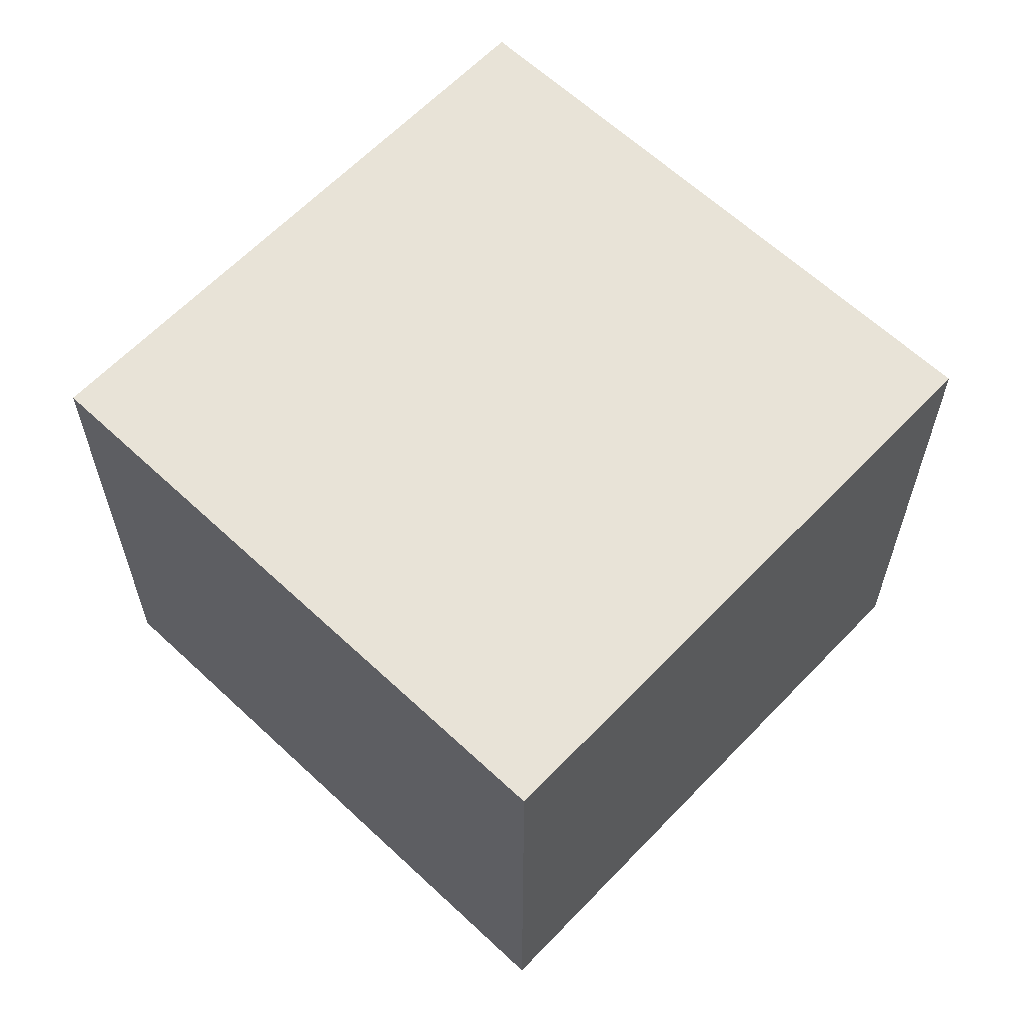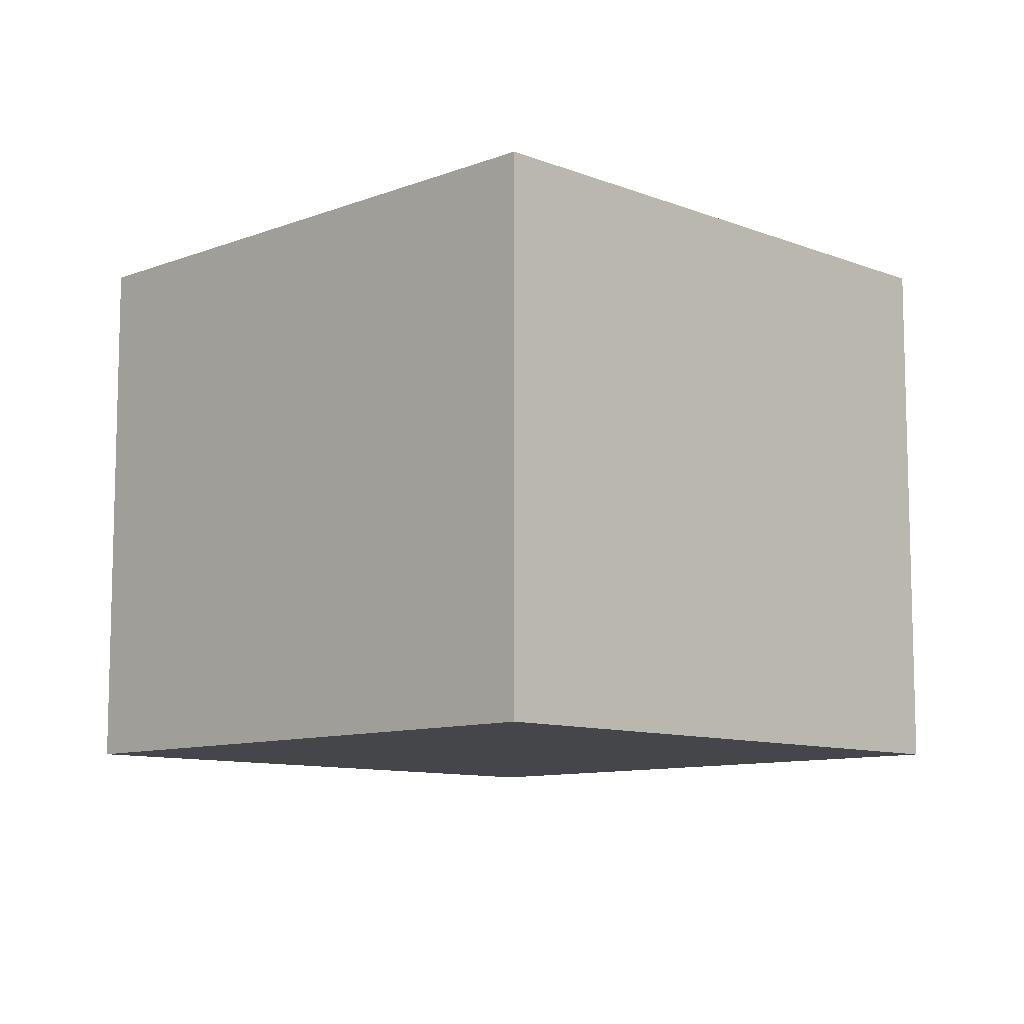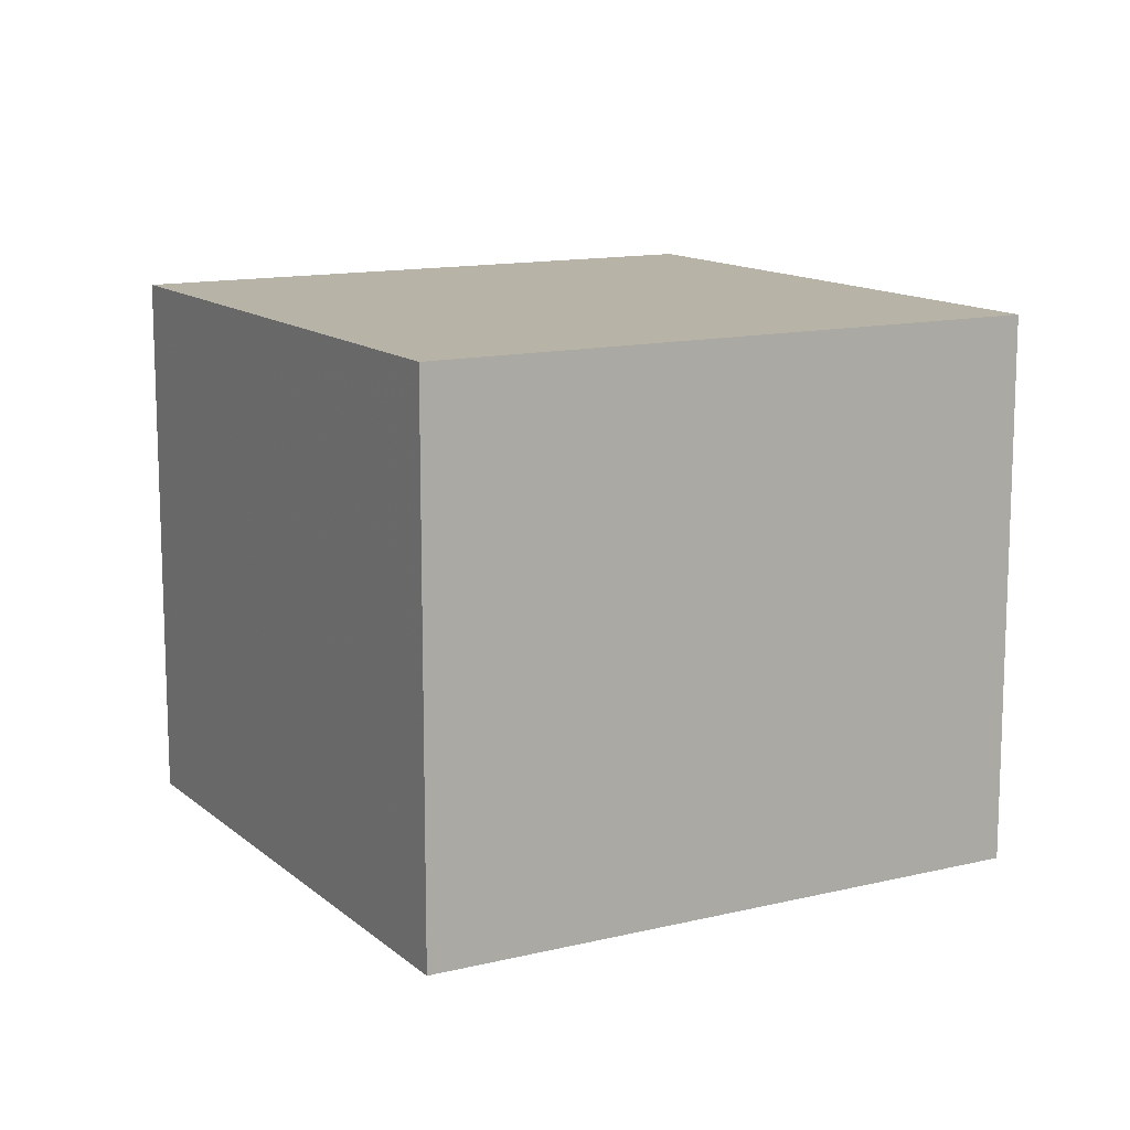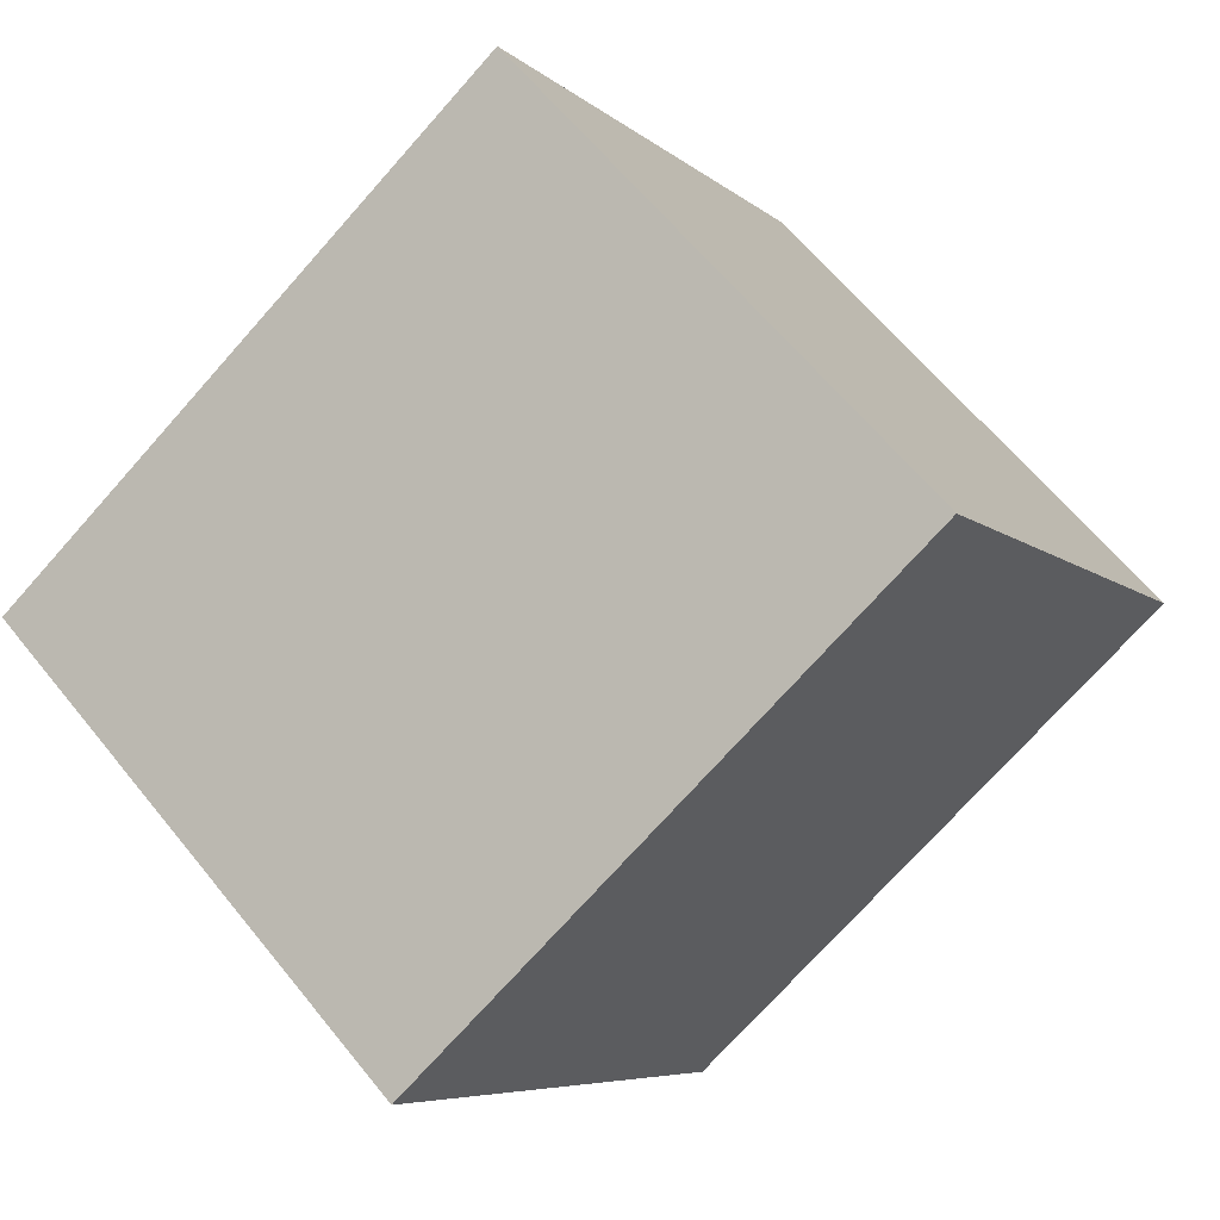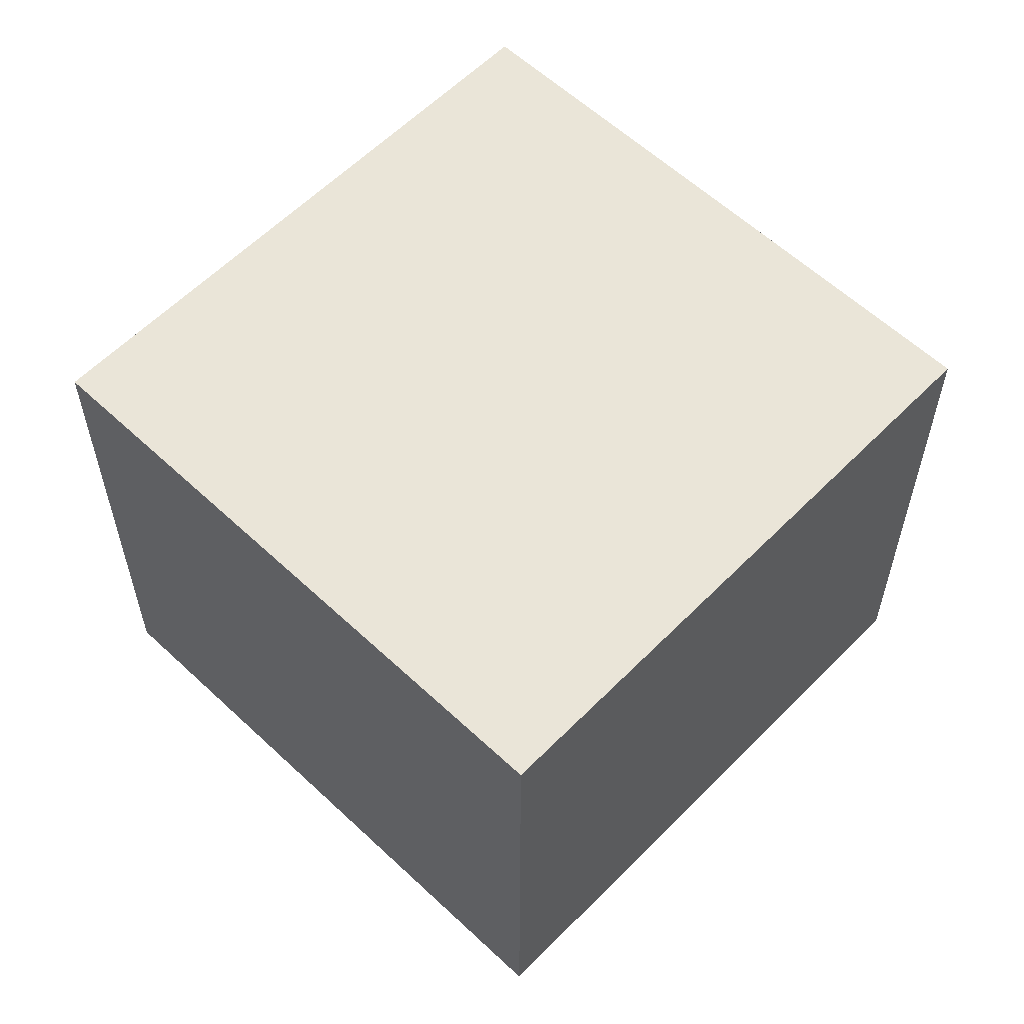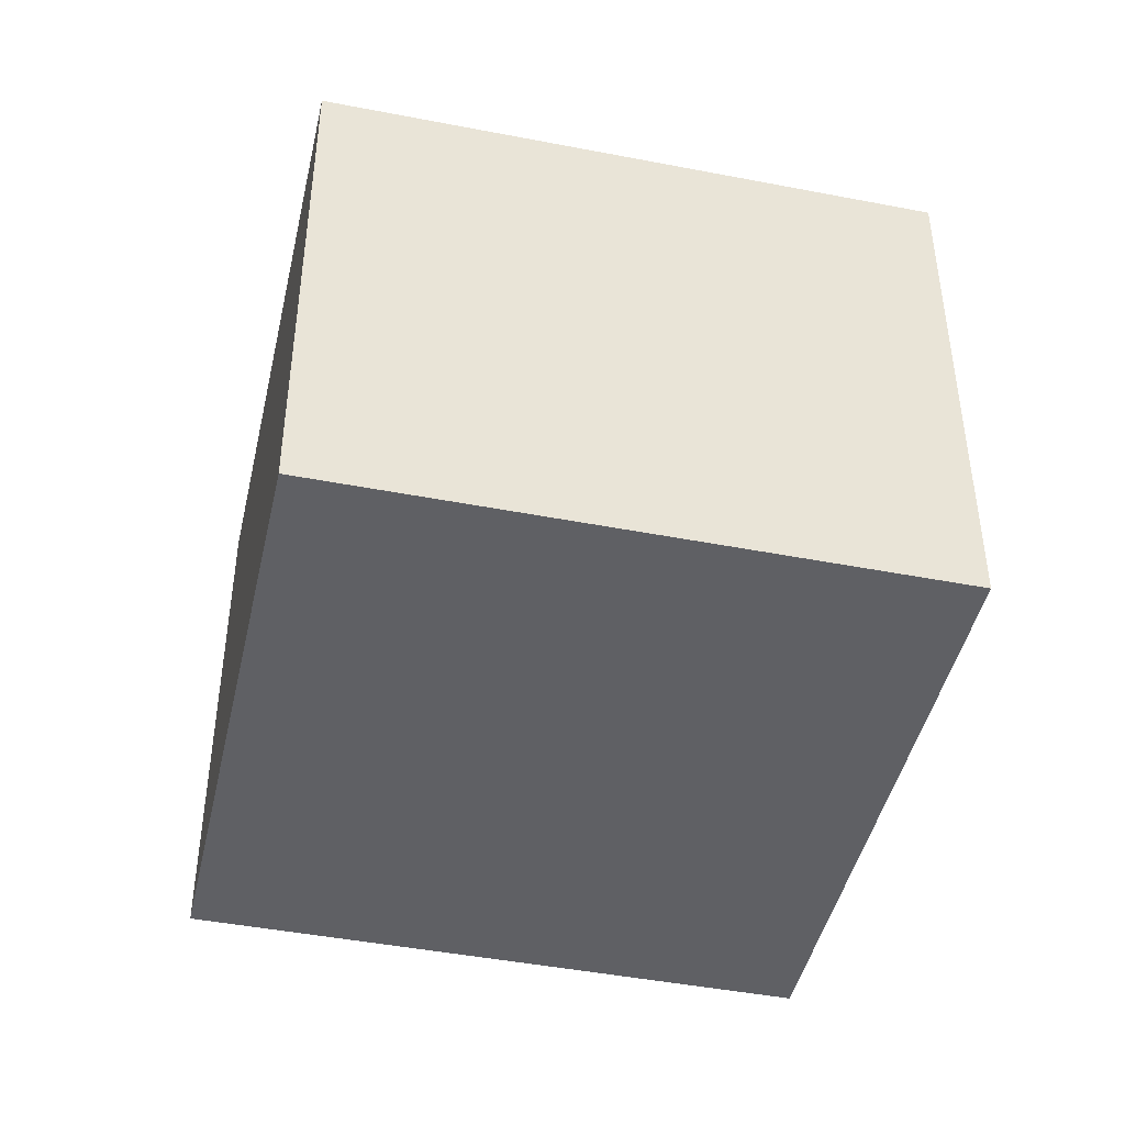
<metadata>
{"format":"obj","ext":"obj","renderer":"f3d","projection":"perspective","resolution":1024,"background":"white","views":[{"elev":62.3,"azim":165.1,"up":"+Z"},{"elev":-9.8,"azim":-13.7,"up":"+Z"},{"elev":12.9,"azim":92.3,"up":"+Z"},{"elev":62.6,"azim":-38.8,"up":"+Y"},{"elev":59.0,"azim":165.5,"up":"+Z"},{"elev":-45.0,"azim":-161.1,"up":"+Z"}]}
</metadata>
<code>
v -3.774 2.462 5.8
v -4.14 3.057 5.8
v -4.735 2.692 5.8
v -4.369 2.097 5.8
v -3.774 2.462 6.4
v -4.14 3.057 6.4
v -4.735 2.692 6.4
v -4.369 2.097 6.4
o Object
f 1 2 3
f 1 3 4
f 5 6 7
f 5 7 8
f 1 2 6
f 1 6 5
f 2 3 7
f 2 7 6
f 3 4 8
f 3 8 7
f 4 1 5
f 4 5 8

</code>
